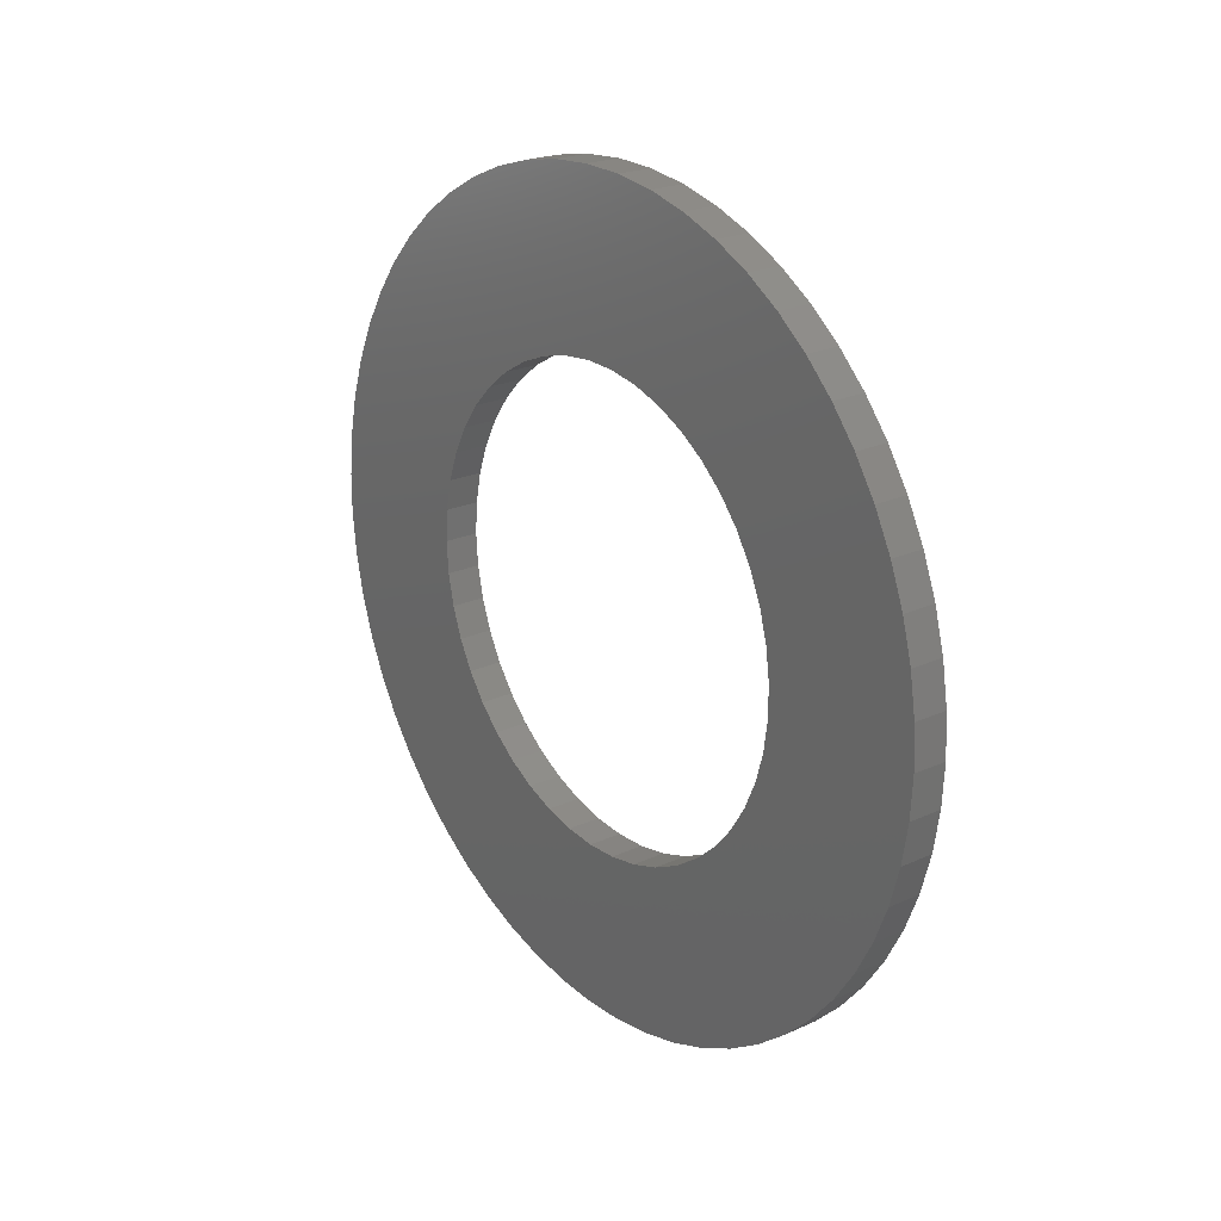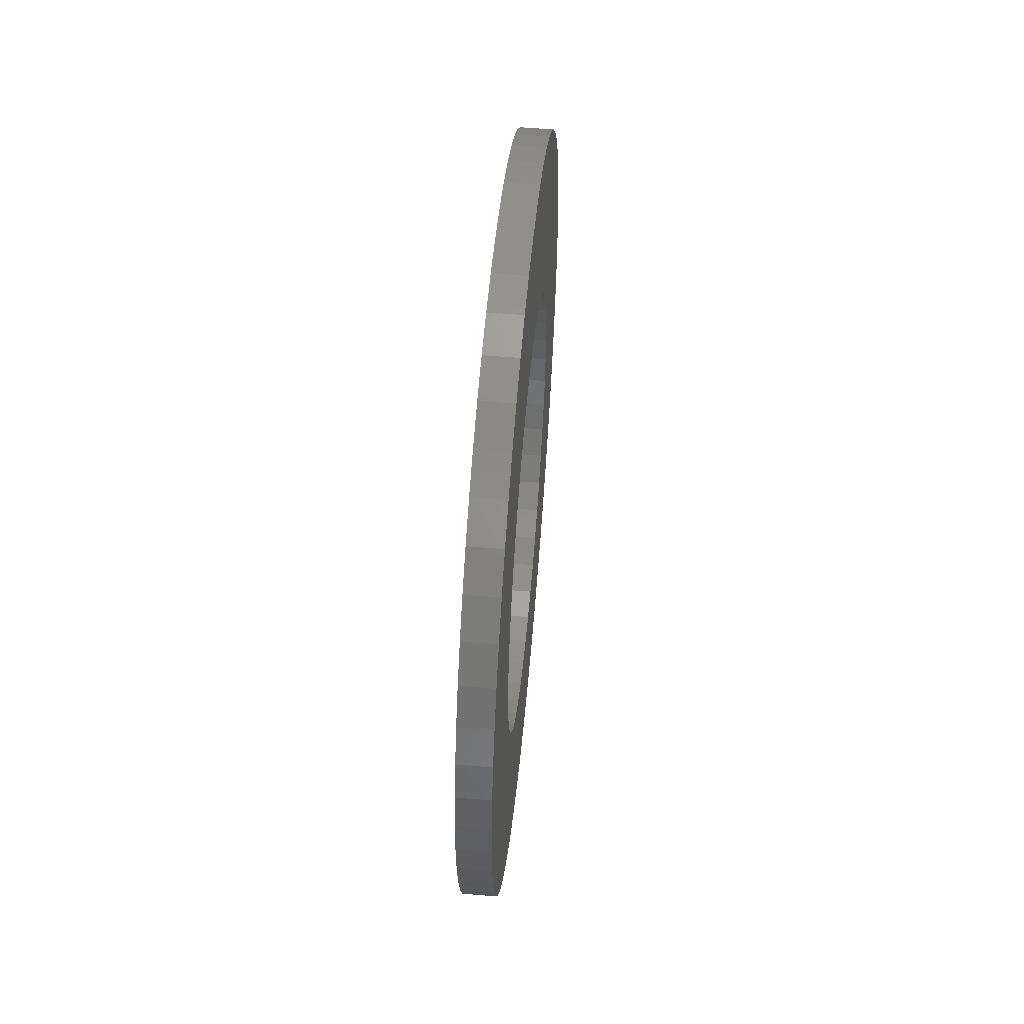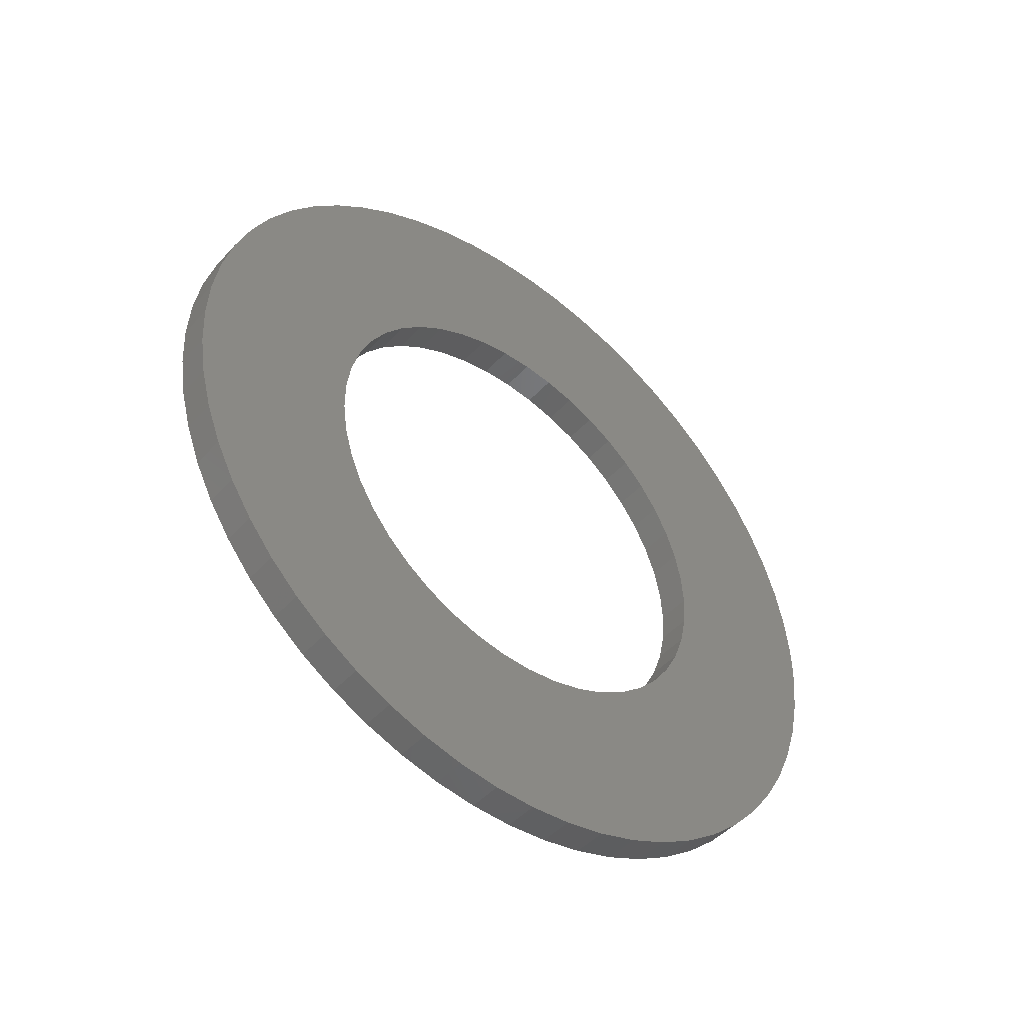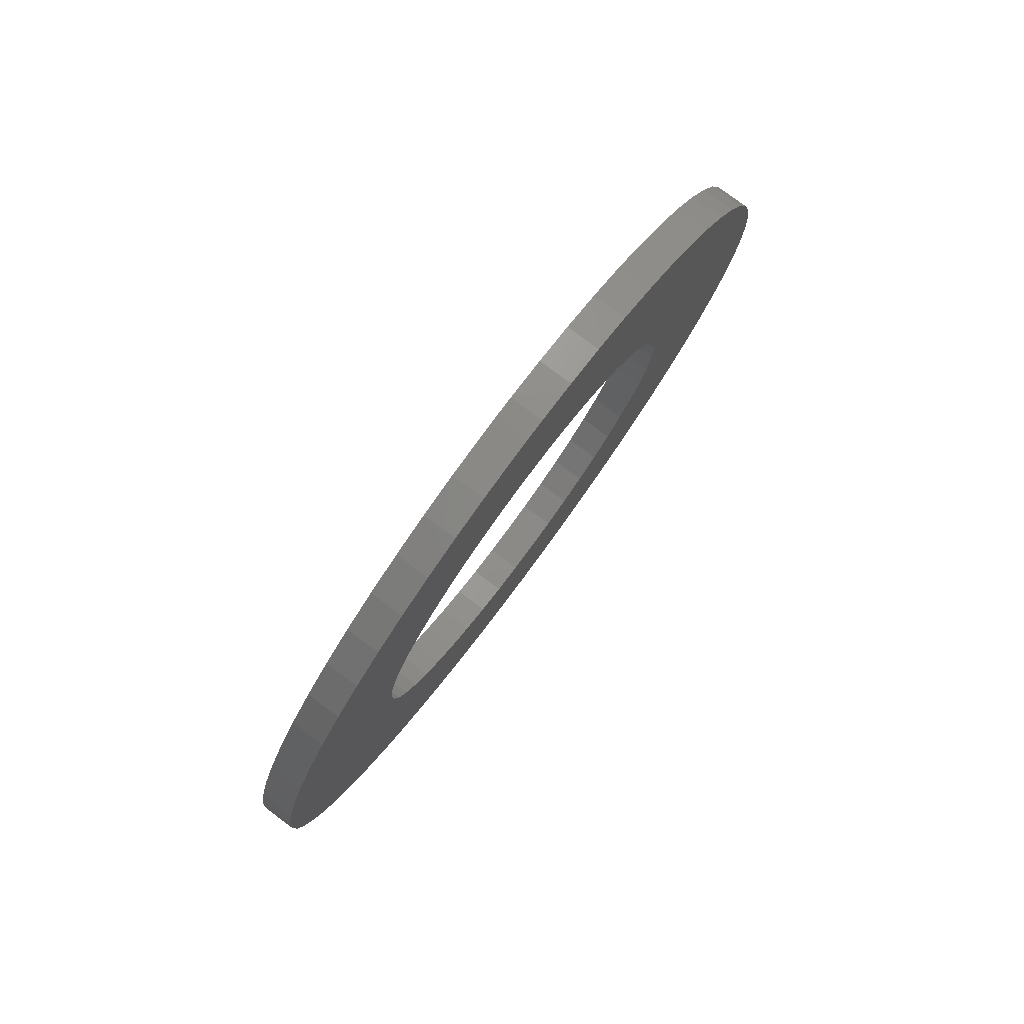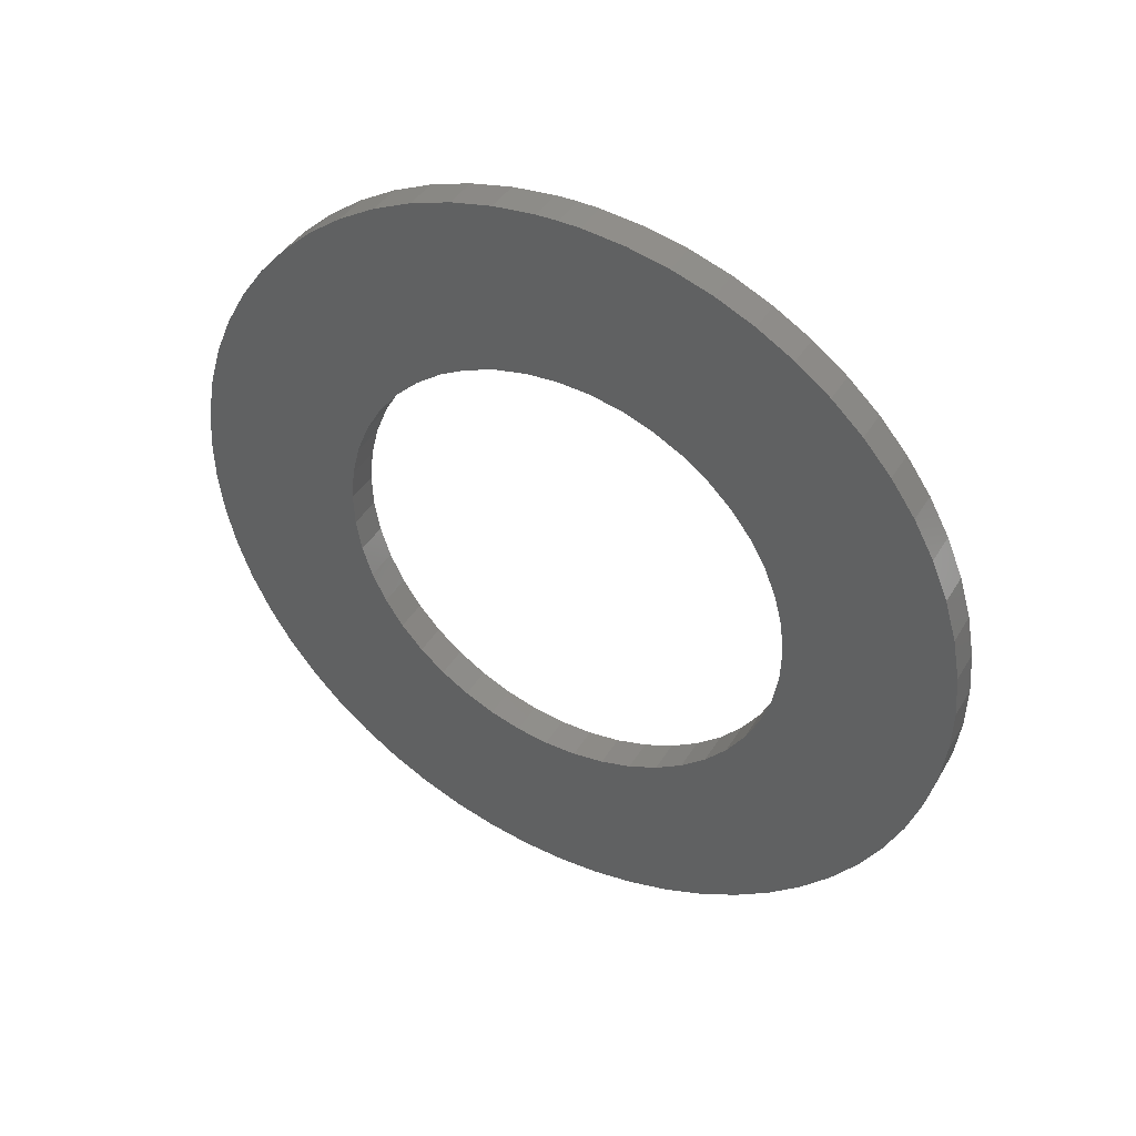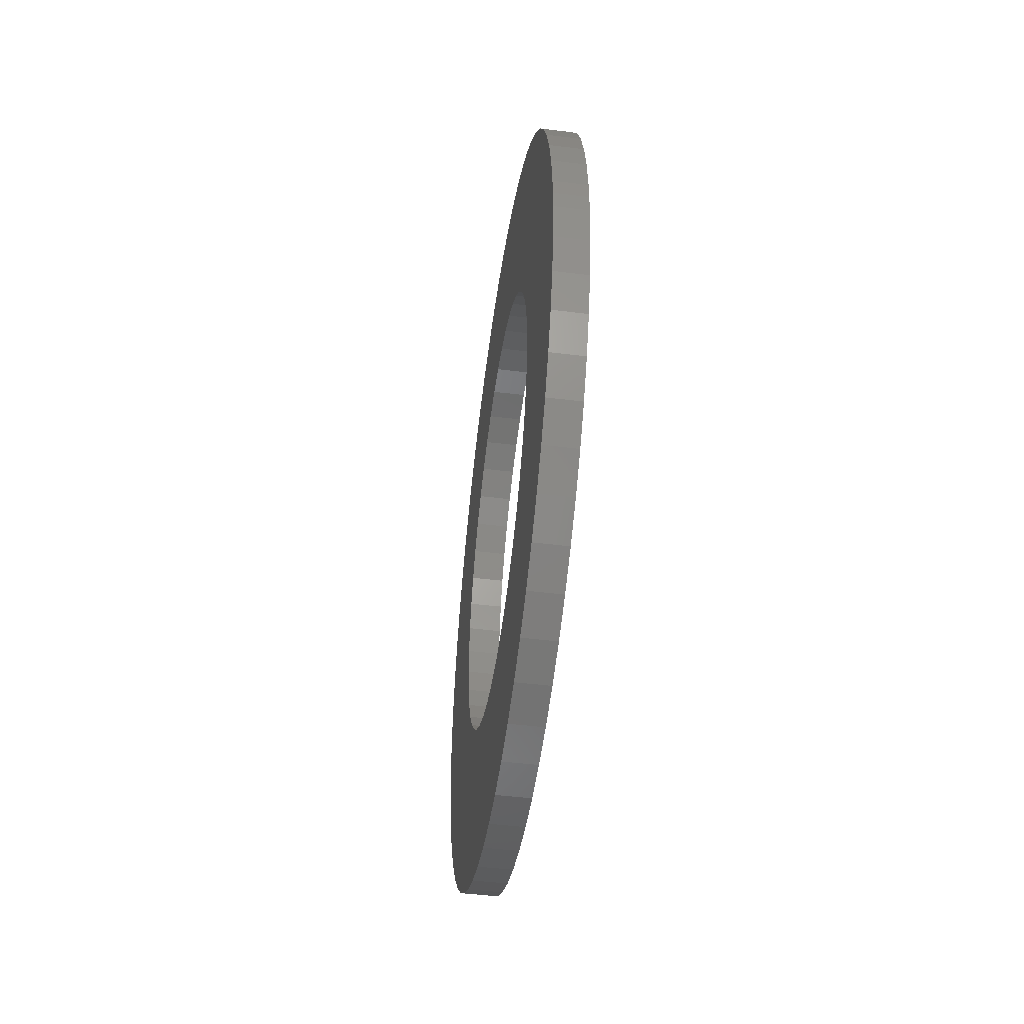
<metadata>
{"format":"stl","ext":"stl","renderer":"f3d","projection":"perspective","resolution":1024,"background":"white","views":[{"elev":22.5,"azim":142.1,"up":"+Y"},{"elev":54.9,"azim":5.2,"up":"+Z"},{"elev":-46.6,"azim":-129.6,"up":"+Y"},{"elev":79.5,"azim":-143.4,"up":"+Z"},{"elev":41.6,"azim":-61.3,"up":"+Z"},{"elev":-48.1,"azim":-7.9,"up":"+Y"}]}
</metadata>
<code>
# stl→obj: 210 verts, 420 faces
v 3.623 15.82 4.979
v 3.623 15.77 4.98
v 3.698 15.77 4.98
v 3.698 15.73 4.979
v 3.623 15.73 4.979
v 3.623 15.63 4.969
v 3.698 15.63 4.969
v 3.623 15.54 4.949
v 3.698 15.54 4.949
v 3.623 15.46 4.92
v 3.698 15.46 4.92
v 3.623 15.37 4.881
v 3.698 15.37 4.881
v 3.623 15.29 4.834
v 3.698 15.29 4.834
v 3.623 15.22 4.779
v 3.698 15.22 4.779
v 3.623 15.15 4.715
v 3.698 15.15 4.715
v 3.623 15.09 4.645
v 3.698 15.09 4.645
v 3.623 15.03 4.569
v 3.698 15.03 4.569
v 3.623 14.99 4.488
v 3.698 14.99 4.488
v 3.623 14.95 4.402
v 3.698 14.95 4.402
v 3.623 14.92 4.313
v 3.698 14.92 4.313
v 3.623 14.91 4.221
v 3.698 14.91 4.221
v 3.623 14.9 4.128
v 3.698 14.9 4.128
v 3.623 14.9 4.035
v 3.698 14.9 4.035
v 3.623 14.91 3.943
v 3.698 14.91 3.943
v 3.623 14.94 3.852
v 3.698 14.94 3.852
v 3.623 14.97 3.765
v 3.698 14.97 3.765
v 3.623 15.01 3.681
v 3.698 15.01 3.681
v 3.623 15.06 3.602
v 3.698 15.06 3.602
v 3.623 15.12 3.529
v 3.698 15.12 3.529
v 3.623 15.18 3.462
v 3.698 15.18 3.462
v 3.623 15.25 3.403
v 3.698 15.25 3.403
v 3.623 15.33 3.351
v 3.698 15.33 3.351
v 3.623 15.41 3.308
v 3.698 15.41 3.308
v 3.623 15.5 3.274
v 3.698 15.5 3.274
v 3.623 15.59 3.25
v 3.698 15.59 3.25
v 3.623 15.68 3.235
v 3.698 15.68 3.235
v 3.623 15.77 3.23
v 3.698 15.77 3.23
v 3.623 15.87 3.235
v 3.698 15.87 3.235
v 3.623 15.96 3.25
v 3.698 15.96 3.25
v 3.623 16.05 3.274
v 3.698 16.05 3.274
v 3.623 16.14 3.308
v 3.698 16.14 3.308
v 3.623 16.22 3.351
v 3.698 16.22 3.351
v 3.623 16.3 3.403
v 3.698 16.3 3.403
v 3.623 16.37 3.462
v 3.698 16.37 3.462
v 3.623 16.43 3.529
v 3.698 16.43 3.529
v 3.623 16.49 3.602
v 3.698 16.49 3.602
v 3.623 16.54 3.681
v 3.698 16.54 3.681
v 3.623 16.58 3.765
v 3.698 16.58 3.765
v 3.623 16.61 3.852
v 3.698 16.61 3.852
v 3.623 16.63 3.943
v 3.698 16.63 3.943
v 3.623 16.65 4.035
v 3.698 16.65 4.035
v 3.623 16.65 4.128
v 3.698 16.65 4.128
v 3.623 16.64 4.221
v 3.698 16.64 4.221
v 3.623 16.62 4.313
v 3.698 16.62 4.313
v 3.623 16.6 4.402
v 3.698 16.6 4.402
v 3.623 16.56 4.488
v 3.698 16.56 4.488
v 3.623 16.52 4.569
v 3.698 16.52 4.569
v 3.623 16.46 4.645
v 3.698 16.46 4.645
v 3.623 16.4 4.715
v 3.698 16.4 4.715
v 3.623 16.33 4.779
v 3.698 16.33 4.779
v 3.623 16.26 4.834
v 3.698 16.26 4.834
v 3.623 16.18 4.881
v 3.698 16.18 4.881
v 3.623 16.09 4.92
v 3.698 16.09 4.92
v 3.623 16 4.949
v 3.698 16 4.949
v 3.623 15.91 4.969
v 3.698 15.91 4.969
v 3.698 15.82 4.979
v 3.623 15.77 4.613
v 3.623 15.7 4.608
v 3.623 15.5 4.535
v 3.623 15.57 4.569
v 3.623 15.63 4.593
v 3.623 15.42 3.74
v 3.623 15.37 3.793
v 3.623 15.33 3.851
v 3.623 15.3 3.915
v 3.623 15.28 3.982
v 3.623 15.6 3.628
v 3.623 15.54 3.657
v 3.623 15.48 3.694
v 3.623 15.35 4.389
v 3.623 15.4 4.445
v 3.623 15.45 4.494
v 3.623 15.27 4.052
v 3.623 15.27 4.123
v 3.623 15.27 4.193
v 3.623 15.29 4.262
v 3.623 15.32 4.328
v 3.623 16.01 3.657
v 3.623 15.95 3.628
v 3.623 15.88 3.609
v 3.623 15.81 3.599
v 3.623 15.74 3.599
v 3.623 15.67 3.609
v 3.623 16.17 3.793
v 3.623 16.13 3.74
v 3.623 16.07 3.694
v 3.623 16.28 4.052
v 3.623 16.27 3.982
v 3.623 16.24 3.915
v 3.623 16.21 3.851
v 3.623 16.26 4.262
v 3.623 16.27 4.193
v 3.623 16.28 4.123
v 3.623 15.84 4.608
v 3.623 15.91 4.593
v 3.623 15.98 4.569
v 3.623 16.15 4.445
v 3.623 16.19 4.389
v 3.623 16.23 4.328
v 3.623 16.04 4.535
v 3.623 16.1 4.494
v 3.698 15.54 3.657
v 3.698 15.6 3.628
v 3.698 15.67 3.609
v 3.698 15.74 3.599
v 3.698 15.37 3.793
v 3.698 15.42 3.74
v 3.698 15.48 3.694
v 3.698 15.27 4.052
v 3.698 15.28 3.982
v 3.698 15.3 3.915
v 3.698 15.33 3.851
v 3.698 15.77 4.613
v 3.698 15.84 4.608
v 3.698 15.57 4.569
v 3.698 15.5 4.535
v 3.698 15.45 4.494
v 3.698 15.4 4.445
v 3.698 15.7 4.608
v 3.698 15.63 4.593
v 3.698 16.04 4.535
v 3.698 15.98 4.569
v 3.698 15.91 4.593
v 3.698 15.29 4.262
v 3.698 15.27 4.193
v 3.698 15.27 4.123
v 3.698 15.35 4.389
v 3.698 15.32 4.328
v 3.698 16.27 3.982
v 3.698 16.28 4.052
v 3.698 16.28 4.123
v 3.698 16.27 4.193
v 3.698 15.95 3.628
v 3.698 16.01 3.657
v 3.698 16.07 3.694
v 3.698 16.13 3.74
v 3.698 15.81 3.599
v 3.698 15.88 3.609
v 3.698 16.19 4.389
v 3.698 16.15 4.445
v 3.698 16.1 4.494
v 3.698 16.26 4.262
v 3.698 16.23 4.328
v 3.698 16.17 3.793
v 3.698 16.21 3.851
v 3.698 16.24 3.915
f 1 2 3
f 3 2 4
f 2 5 4
f 4 5 6
f 4 6 7
f 7 6 8
f 7 8 9
f 9 8 10
f 9 10 11
f 11 10 12
f 11 12 13
f 13 12 14
f 13 14 15
f 15 14 16
f 15 16 17
f 17 16 18
f 17 18 19
f 19 18 20
f 19 20 21
f 21 20 22
f 21 22 23
f 23 22 24
f 23 24 25
f 25 24 26
f 25 26 27
f 27 26 28
f 27 28 29
f 29 28 30
f 29 30 31
f 31 30 32
f 31 32 33
f 33 32 34
f 33 34 35
f 35 34 36
f 35 36 37
f 37 36 38
f 37 38 39
f 39 38 40
f 39 40 41
f 41 40 42
f 41 42 43
f 43 42 44
f 43 44 45
f 45 44 46
f 45 46 47
f 47 46 48
f 47 48 49
f 49 48 50
f 49 50 51
f 51 50 52
f 51 52 53
f 53 52 54
f 53 54 55
f 55 54 56
f 55 56 57
f 57 56 58
f 57 58 59
f 59 58 60
f 59 60 61
f 61 60 62
f 61 62 63
f 63 62 64
f 63 64 65
f 65 64 66
f 65 66 67
f 67 66 68
f 67 68 69
f 69 68 70
f 69 70 71
f 71 70 72
f 71 72 73
f 73 72 74
f 73 74 75
f 75 74 76
f 75 76 77
f 77 76 78
f 77 78 79
f 79 78 80
f 79 80 81
f 81 80 82
f 81 82 83
f 83 82 84
f 83 84 85
f 85 84 86
f 85 86 87
f 87 86 88
f 87 88 89
f 89 88 90
f 89 90 91
f 91 90 92
f 91 92 93
f 93 92 94
f 93 94 95
f 95 94 96
f 95 96 97
f 97 96 98
f 97 98 99
f 99 98 100
f 99 100 101
f 101 100 102
f 101 102 103
f 103 102 104
f 103 104 105
f 105 104 106
f 105 106 107
f 107 106 108
f 107 108 109
f 109 108 110
f 109 110 111
f 111 110 112
f 111 112 113
f 113 112 114
f 113 114 115
f 115 114 116
f 115 116 117
f 117 116 118
f 117 118 119
f 119 118 1
f 119 1 120
f 120 1 3
f 5 121 122
f 123 12 124
f 124 12 10
f 124 10 125
f 125 10 8
f 125 8 122
f 122 8 6
f 122 6 5
f 126 46 127
f 127 46 44
f 127 44 128
f 128 44 42
f 128 42 129
f 129 42 40
f 129 40 130
f 131 54 132
f 132 54 52
f 132 52 133
f 133 52 50
f 133 50 126
f 126 50 48
f 126 48 46
f 134 20 135
f 135 20 18
f 135 18 136
f 136 18 16
f 136 16 123
f 123 16 14
f 123 14 12
f 40 38 130
f 130 38 36
f 130 36 137
f 137 36 34
f 137 34 138
f 138 34 32
f 138 32 139
f 32 30 139
f 139 30 28
f 139 28 140
f 140 28 26
f 140 26 141
f 141 26 24
f 141 24 134
f 134 24 22
f 134 22 20
f 142 70 143
f 143 70 68
f 143 68 144
f 144 68 66
f 144 66 145
f 66 64 145
f 145 64 62
f 145 62 146
f 146 62 60
f 146 60 147
f 147 60 58
f 147 58 131
f 131 58 56
f 131 56 54
f 148 78 149
f 149 78 76
f 149 76 150
f 150 76 74
f 150 74 142
f 142 74 72
f 142 72 70
f 151 88 152
f 152 88 86
f 152 86 153
f 153 86 84
f 153 84 154
f 154 84 82
f 154 82 148
f 148 82 80
f 148 80 78
f 155 96 156
f 156 96 94
f 156 94 157
f 157 94 92
f 157 92 151
f 151 92 90
f 151 90 88
f 5 2 121
f 121 2 1
f 121 1 158
f 158 1 118
f 158 118 159
f 159 118 116
f 159 116 160
f 161 104 162
f 162 104 102
f 162 102 163
f 163 102 100
f 163 100 155
f 155 100 98
f 155 98 96
f 116 114 160
f 160 114 112
f 160 112 164
f 164 112 110
f 164 110 165
f 165 110 108
f 165 108 161
f 161 108 106
f 161 106 104
f 166 55 167
f 167 55 57
f 167 57 168
f 168 57 59
f 168 59 169
f 170 47 171
f 171 47 49
f 171 49 172
f 172 49 51
f 172 51 166
f 166 51 53
f 166 53 55
f 173 37 174
f 174 37 39
f 174 39 175
f 175 39 41
f 175 41 176
f 176 41 43
f 176 43 170
f 170 43 45
f 170 45 47
f 120 177 178
f 179 13 180
f 180 13 15
f 180 15 181
f 181 15 17
f 181 17 182
f 120 3 177
f 177 3 4
f 177 4 183
f 183 4 7
f 183 7 184
f 184 7 9
f 184 9 179
f 179 9 11
f 179 11 13
f 185 113 186
f 186 113 115
f 186 115 187
f 187 115 117
f 187 117 178
f 178 117 119
f 178 119 120
f 188 29 189
f 189 29 31
f 189 31 190
f 190 31 33
f 190 33 173
f 173 33 35
f 173 35 37
f 17 19 182
f 182 19 21
f 182 21 191
f 191 21 23
f 191 23 192
f 192 23 25
f 192 25 188
f 188 25 27
f 188 27 29
f 193 89 194
f 194 89 91
f 194 91 195
f 195 91 93
f 195 93 196
f 197 71 198
f 198 71 73
f 198 73 199
f 199 73 75
f 199 75 200
f 59 61 169
f 169 61 63
f 169 63 201
f 201 63 65
f 201 65 202
f 202 65 67
f 202 67 197
f 197 67 69
f 197 69 71
f 203 105 204
f 204 105 107
f 204 107 205
f 205 107 109
f 205 109 185
f 185 109 111
f 185 111 113
f 93 95 196
f 196 95 97
f 196 97 206
f 206 97 99
f 206 99 207
f 207 99 101
f 207 101 203
f 203 101 103
f 203 103 105
f 75 77 200
f 200 77 79
f 200 79 208
f 208 79 81
f 208 81 209
f 209 81 83
f 209 83 210
f 210 83 85
f 210 85 193
f 193 85 87
f 193 87 89
f 177 121 178
f 178 121 158
f 178 158 187
f 187 158 159
f 187 159 186
f 186 159 160
f 186 160 185
f 185 160 164
f 185 164 205
f 205 164 165
f 205 165 204
f 204 165 161
f 204 161 203
f 203 161 162
f 203 162 207
f 207 162 163
f 207 163 206
f 206 163 155
f 206 155 196
f 196 155 156
f 196 156 195
f 195 156 157
f 195 157 194
f 194 157 151
f 194 151 193
f 193 151 152
f 193 152 210
f 210 152 153
f 210 153 209
f 209 153 154
f 209 154 208
f 208 154 148
f 208 148 200
f 200 148 149
f 200 149 199
f 199 149 150
f 199 150 198
f 198 150 142
f 198 142 197
f 197 142 143
f 197 143 202
f 202 143 144
f 202 144 201
f 201 144 145
f 201 145 169
f 169 145 146
f 169 146 168
f 168 146 147
f 168 147 167
f 167 147 131
f 167 131 166
f 166 131 132
f 166 132 172
f 172 132 133
f 172 133 171
f 171 133 126
f 171 126 170
f 170 126 127
f 170 127 176
f 176 127 128
f 176 128 175
f 175 128 129
f 175 129 174
f 174 129 130
f 174 130 173
f 173 130 137
f 173 137 190
f 190 137 138
f 190 138 189
f 189 138 139
f 189 139 188
f 188 139 140
f 188 140 192
f 192 140 141
f 192 141 191
f 191 141 134
f 191 134 182
f 182 134 135
f 182 135 181
f 181 135 136
f 181 136 180
f 180 136 123
f 180 123 179
f 179 123 124
f 179 124 184
f 184 124 125
f 184 125 183
f 183 125 122
f 183 122 177
f 177 122 121

</code>
